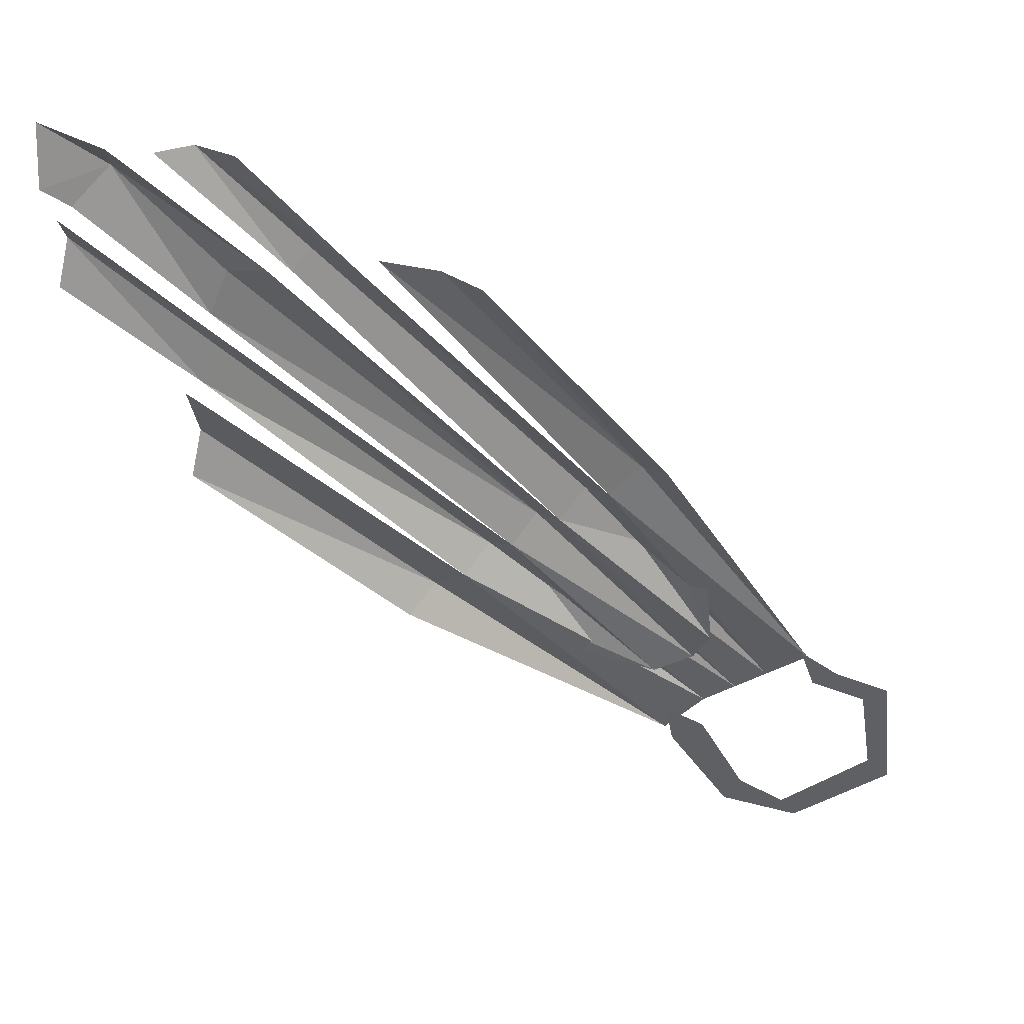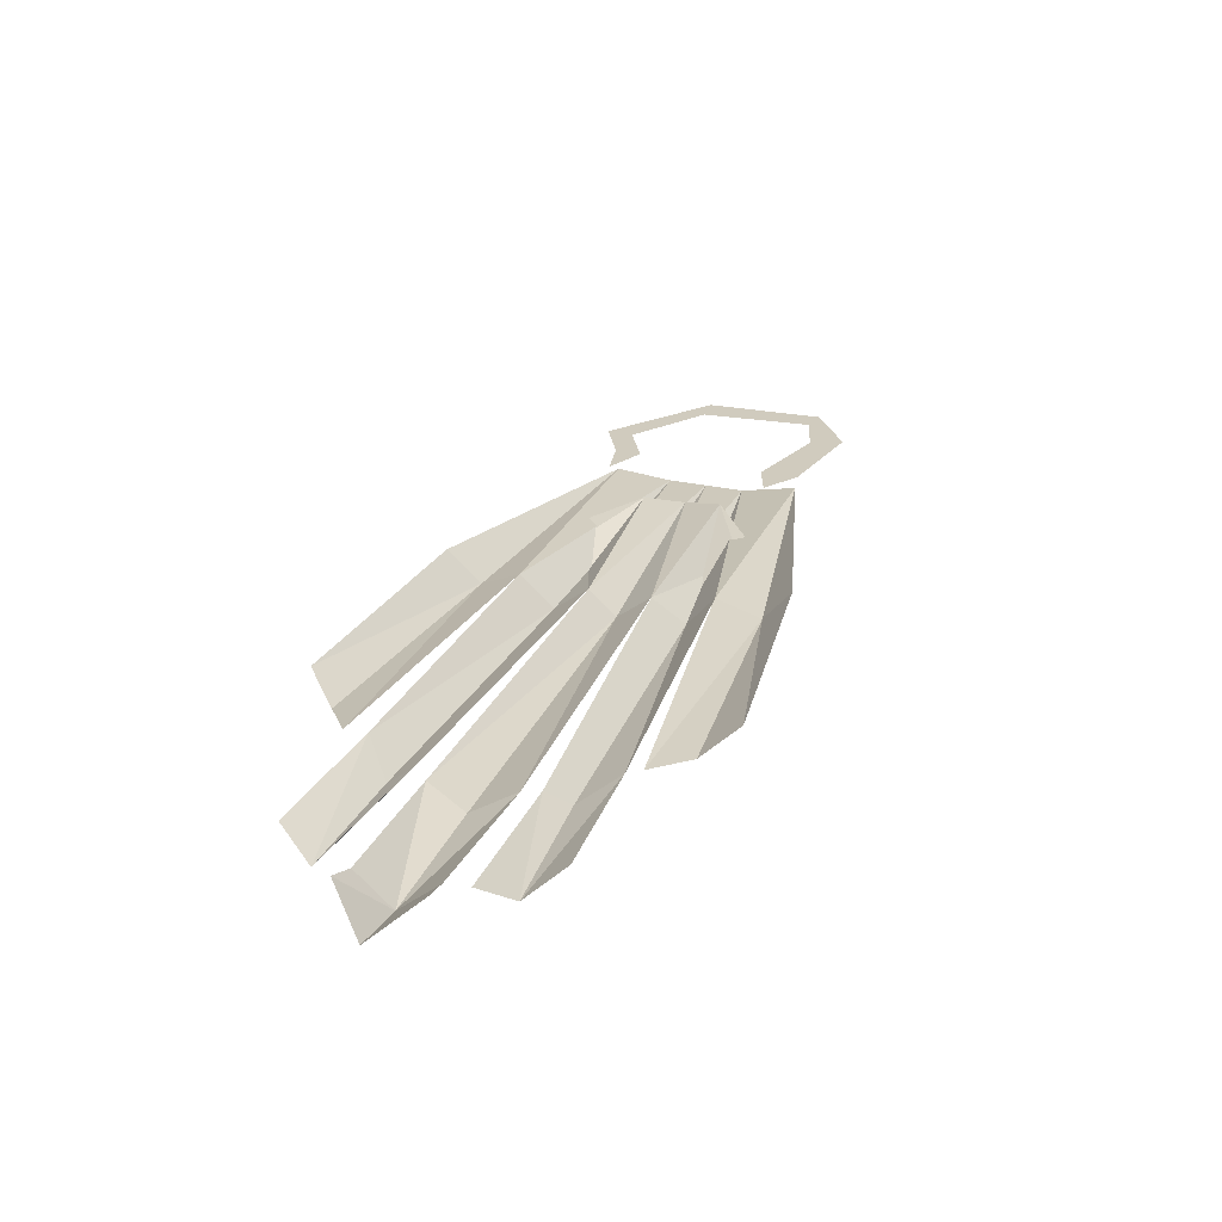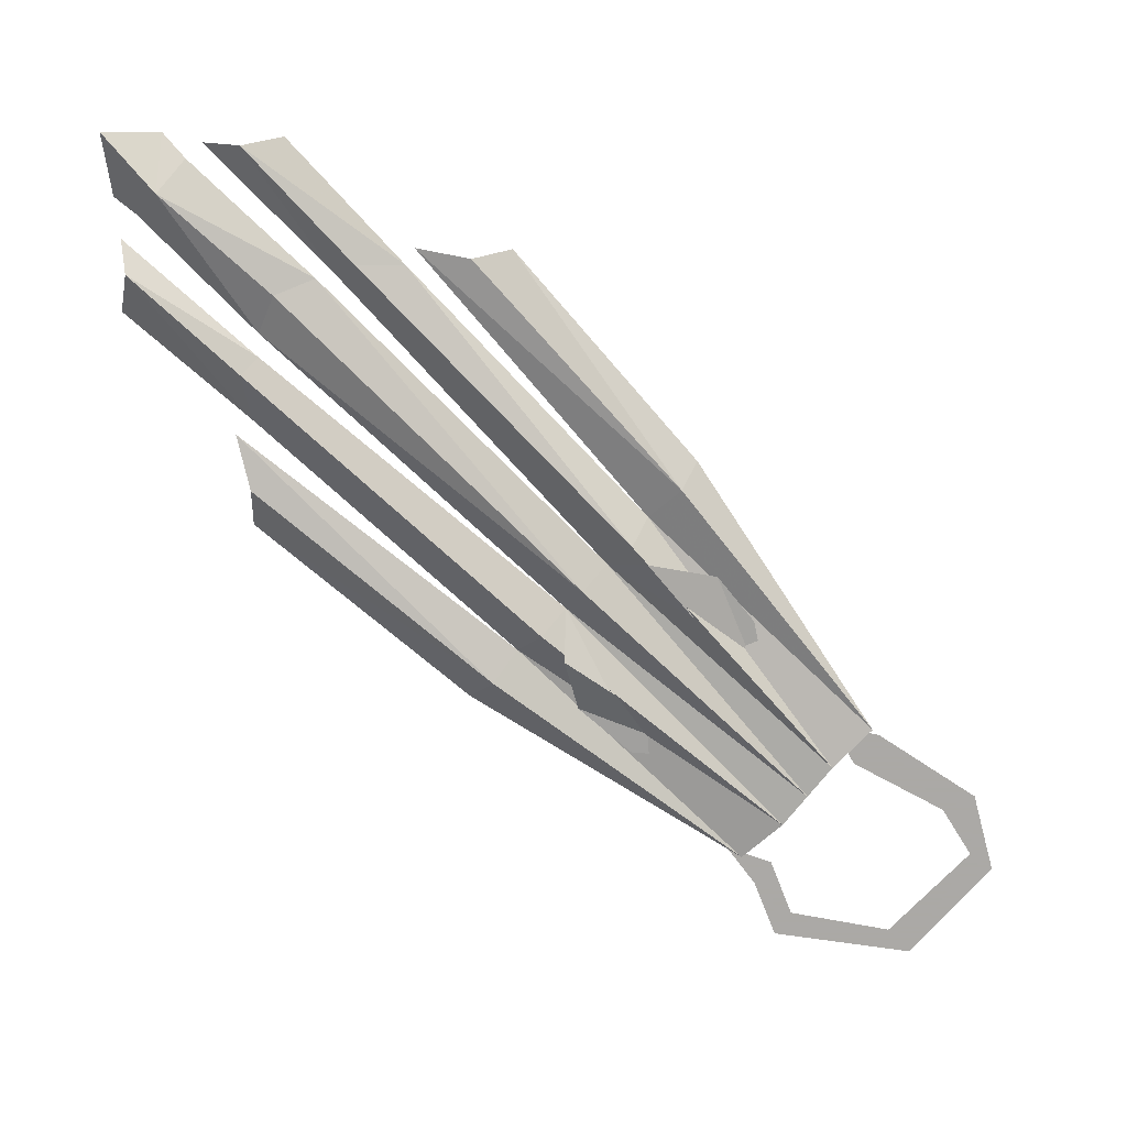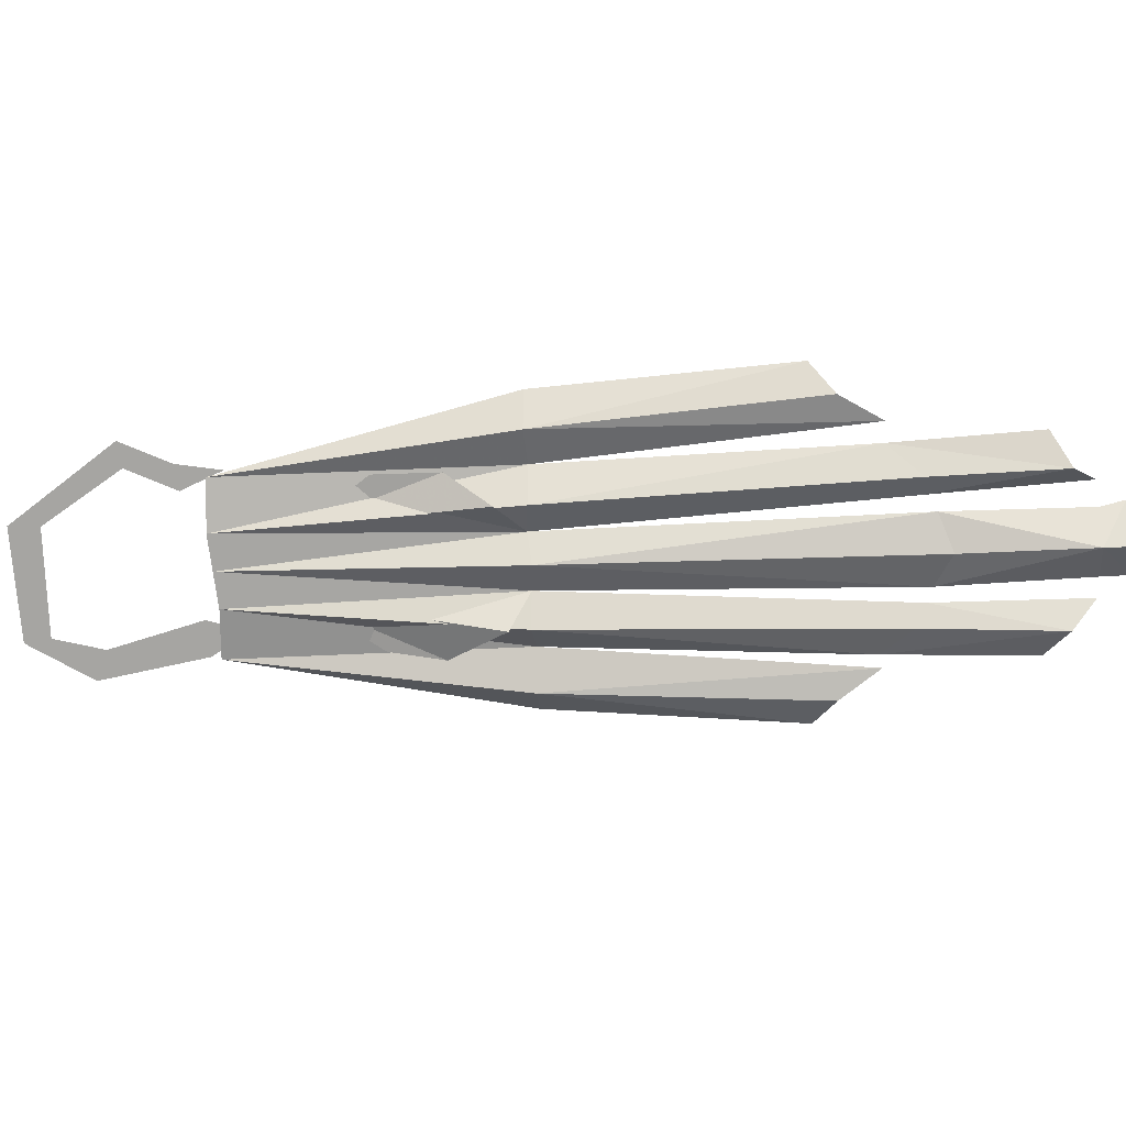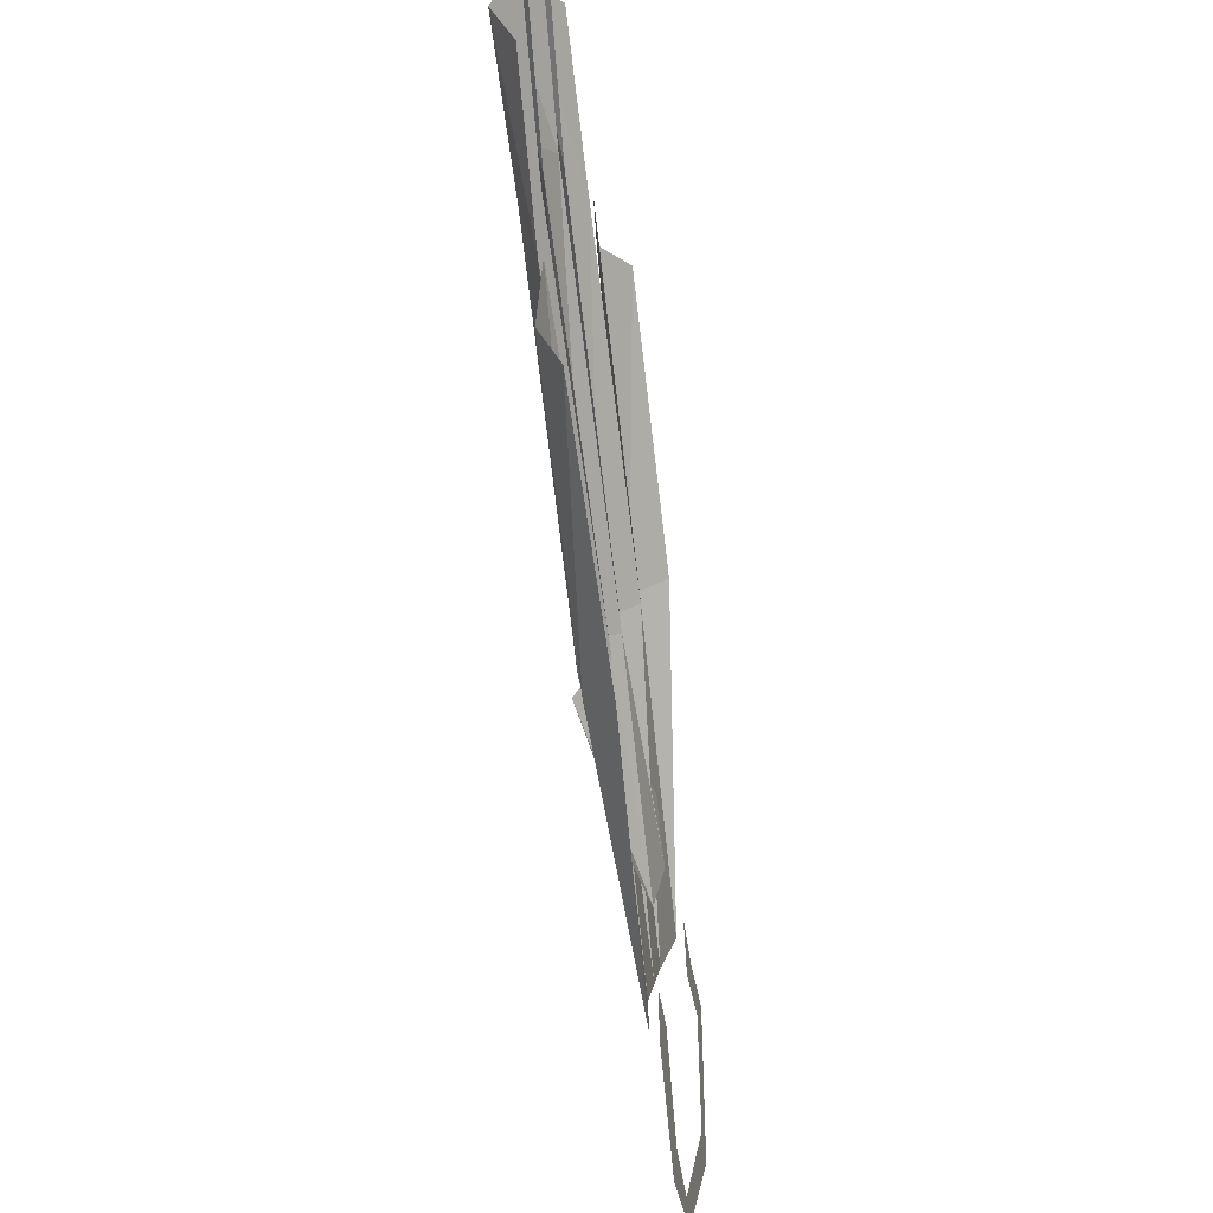
<metadata>
{"format":"obj","ext":"obj","renderer":"f3d","projection":"perspective","resolution":1024,"background":"white","views":[{"elev":46.4,"azim":-176.3,"up":"+Z"},{"elev":23.6,"azim":59.1,"up":"+Y"},{"elev":-75.5,"azim":88.2,"up":"+Y"},{"elev":-73.8,"azim":-46.0,"up":"+Y"},{"elev":-24.1,"azim":101.1,"up":"+Z"}]}
</metadata>
<code>
v -0.3203 -0.007812 -0.4531
v -0.4062 -0.007812 -0.375
v -0.4297 -0.007812 -0.3984
v -0.3359 -0.007812 -0.4766
v -0.2578 -0.007812 -0.4531
v -0.2734 -0.007812 -0.4219
v -0.1953 -0.007812 -0.3516
v -0.2266 -0.007812 -0.3281
v -0.1875 -0.007812 -0.3047
v -0.3906 -0.007812 -0.2734
v -0.4141 -0.007812 -0.2578
v -0.3359 -0.007812 -0.25
v -0.3594 -0.007812 -0.2344
v -0.3203 -0.007812 -0.2031
v -0.3281 -0.01562 -0.2188
v -0.1484 -0.02344 0.03906
v -0.1719 0.007812 0.0625
v 0 0.007812 0.2812
v 0.03906 -0.01562 0.2812
v 0.09375 -0.007812 0.2969
v -0.1172 -0.007812 0.01562
v -0.2891 -0.02344 -0.2578
v -0.09375 -0.03906 -0.007812
v 0.1094 -0.007812 0.2812
v 0.1562 -0.03125 0.2891
v 0.25 -0.03125 0.3984
v 0.2109 -0.007812 0.4062
v -0.1875 -0.01562 -0.3438
v 0.05469 -0.02344 -0.1406
v 0.02344 -0.007812 -0.1094
v -0.2266 -0.02344 -0.3047
v 0 -0.03906 -0.09375
v -0.02344 -0.01562 -0.07031
v -0.2578 -0.02344 -0.2812
v -0.04688 -0.03906 -0.04688
v -0.07031 -0.01562 -0.03125
v 0.1719 -0.01562 0.2734
v 0.2812 -0.007812 0.4062
v 0.07812 0.007812 -0.1562
v 0.2812 0.007812 0.03125
v 0.2734 -0.01562 0.07031
v 0.2812 -0.007812 0.125
v -0.2109 -0.01562 -0.2266
v -0.2266 -0.007812 -0.1875
v -0.1172 -0.04688 -0.03125
v -0.1719 -0.02344 -0.04688
v -0.2188 -0.01562 -0.1016
v -0.03125 -0.02344 -0.1797
v -0.01562 -0.04688 -0.1094
v -0.1719 -0.007812 -0.2422
v -0.07812 -0.01562 -0.2188
v 0.25 -0.01562 0.2188
v 0.2344 -0.03125 0.2578
v 0.1953 -0.01562 0.2734
v 0.2578 -0.01562 0.2031
v 0.2656 -0.03125 0.1797
v 0.375 -0.03125 0.2891
v 0.375 -0.007812 0.3281
v 0.2656 -0.01562 0.1328
v 0.3828 -0.007812 0.25
v 0.3594 -0.007812 0.3438
v 0.3281 -0.03906 0.3672
v 0.3047 -0.007812 0.3906
v 0.3203 0 0.4141
v 0.3828 -0.02344 0.4219
v 0.3828 0 0.3672
f 1 2 3
f 1 3 4
f 1 4 5
f 1 5 6
f 6 5 7
f 6 7 8
f 8 7 9
f 10 11 3
f 10 3 2
f 11 10 12
f 11 12 13
f 13 12 14
f 15 16 17
f 17 16 18
f 18 16 19
f 19 16 20
f 20 16 21
f 21 16 15
f 21 15 22
f 21 22 23
f 21 23 24
f 24 23 25
f 28 29 30
f 28 30 31
f 31 30 32
f 31 32 33
f 31 33 34
f 34 33 35
f 34 35 36
f 34 36 22
f 22 36 23
f 23 36 37
f 23 37 25
f 39 29 28
f 29 39 40
f 29 40 41
f 29 41 42
f 29 42 30
f 35 33 52
f 35 52 53
f 35 53 54
f 35 54 36
f 55 33 32
f 55 32 56
f 32 30 59
f 32 59 56
f 24 25 26
f 24 26 27
f 25 37 26
f 26 37 38
f 43 35 36
f 43 36 44
f 44 36 45
f 44 45 46
f 44 46 47
f 48 49 50
f 48 50 51
f 50 49 33
f 50 33 43
f 43 33 35
f 55 56 57
f 55 57 58
f 56 59 57
f 57 59 60
f 61 62 52
f 52 62 53
f 53 62 54
f 54 62 63
f 63 62 64
f 64 62 65
f 65 62 66
f 66 62 61

</code>
